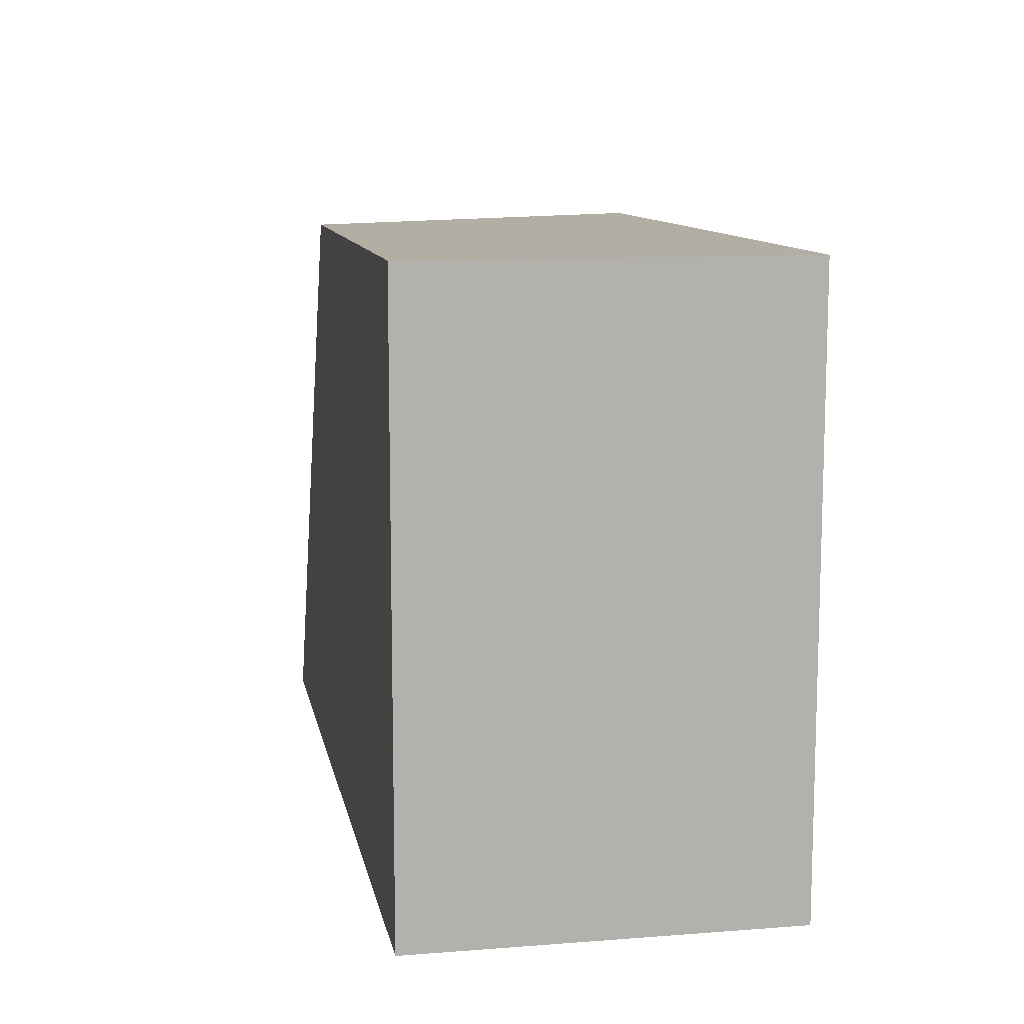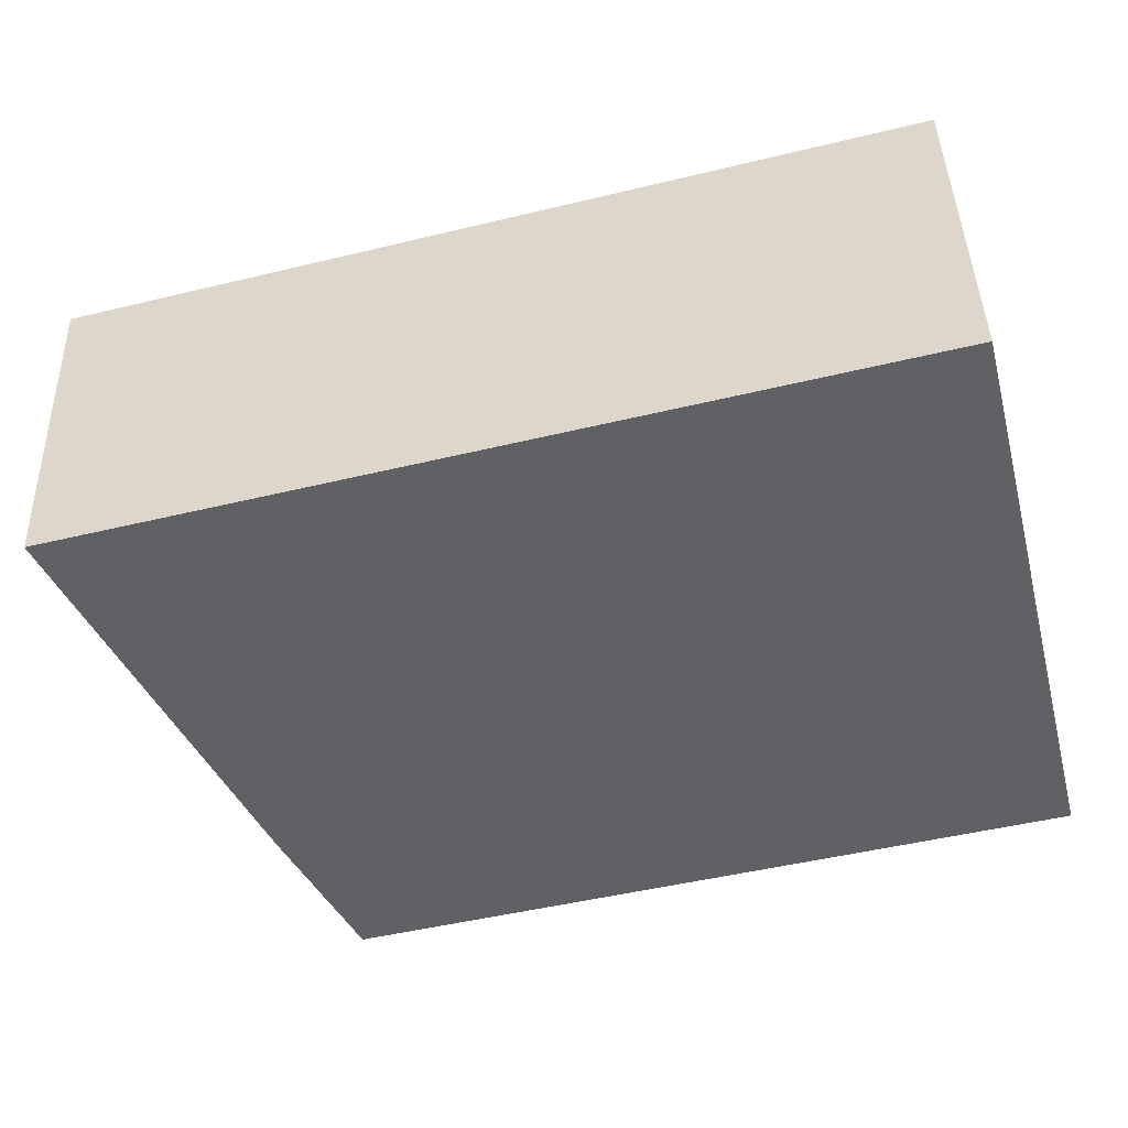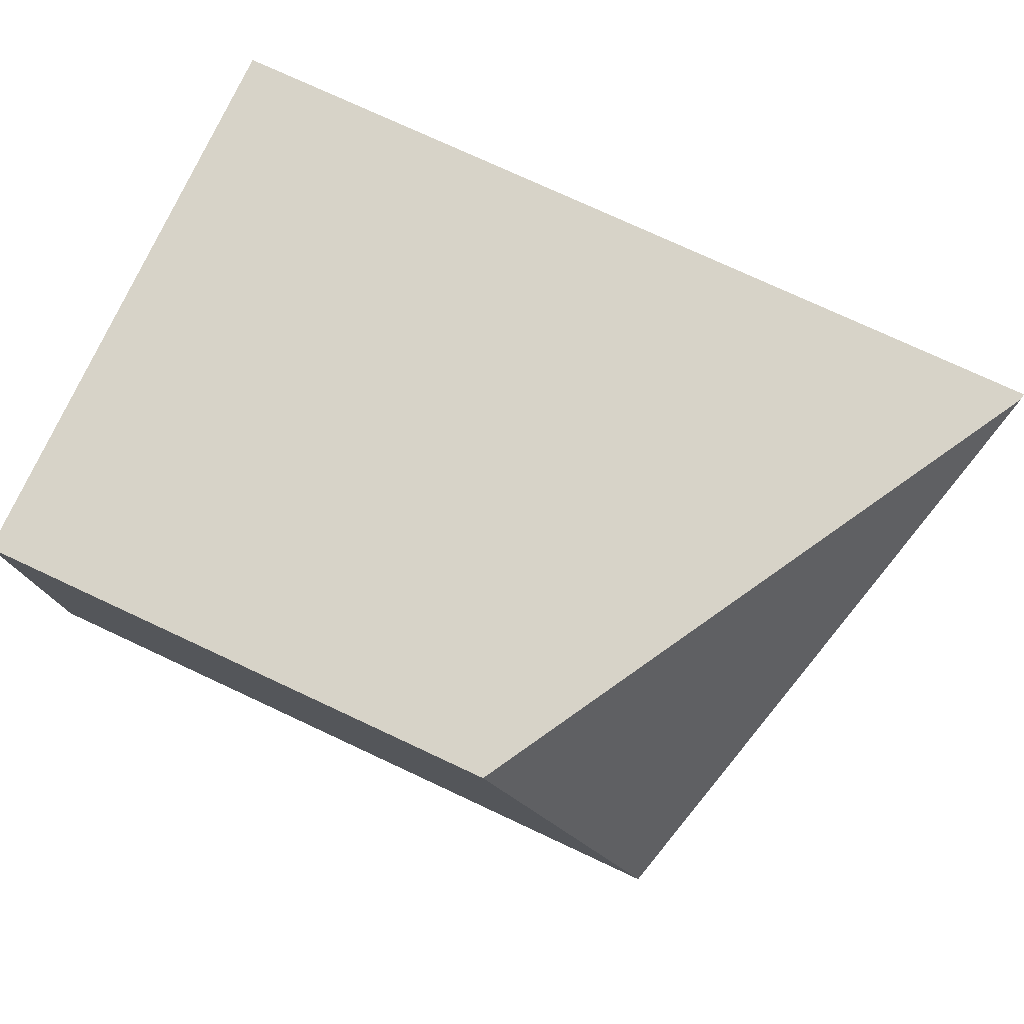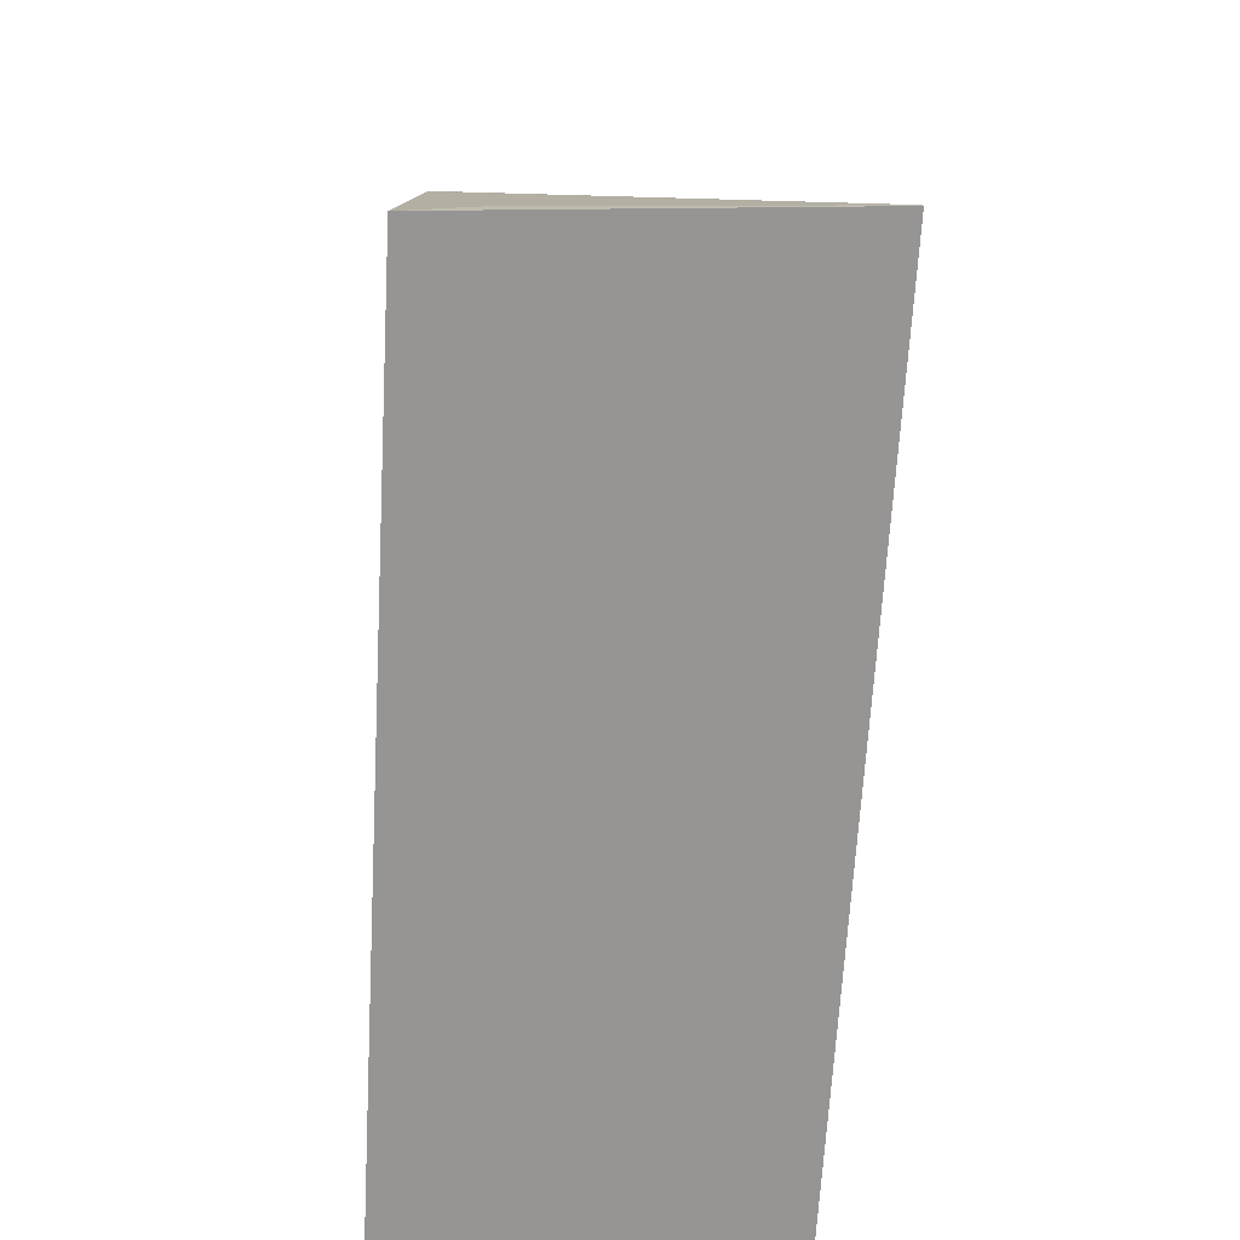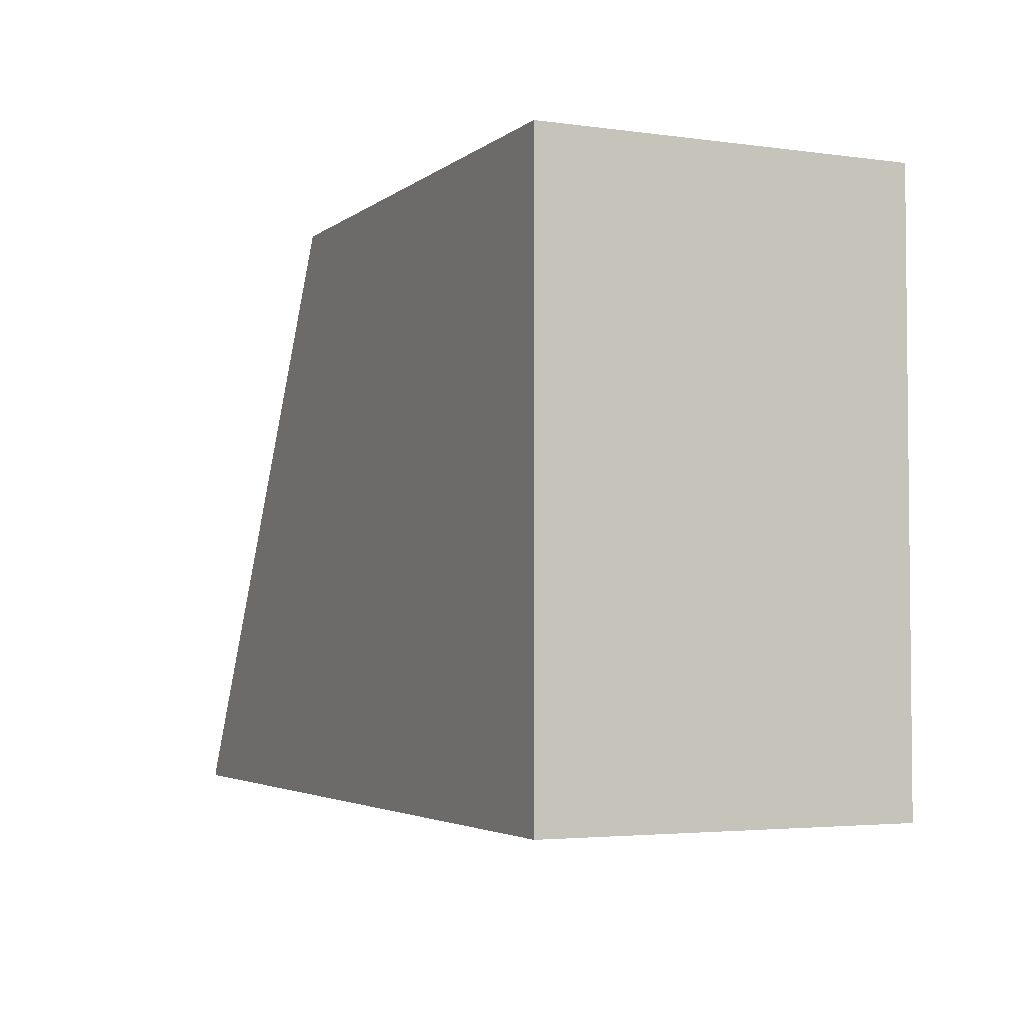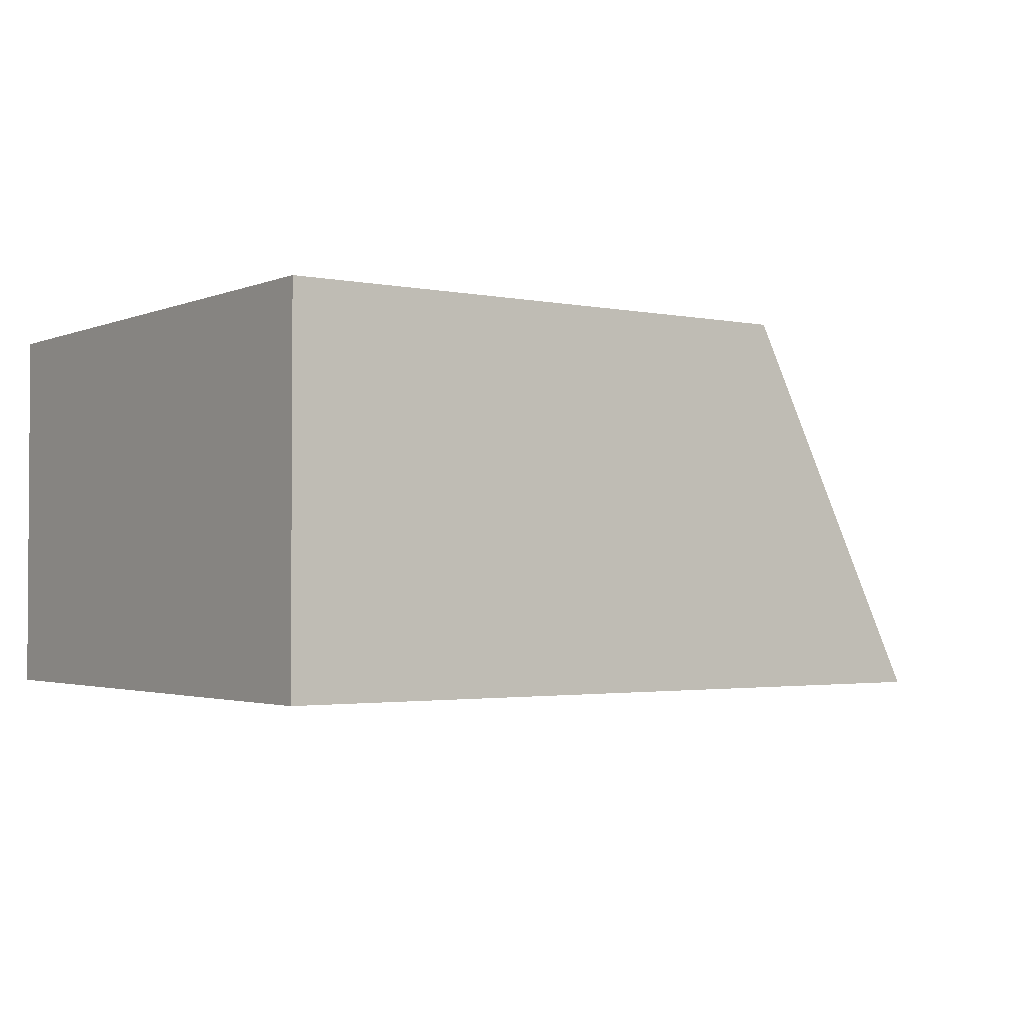
<metadata>
{"format":"obj","ext":"obj","renderer":"f3d","projection":"perspective","resolution":1024,"background":"white","views":[{"elev":10.9,"azim":79.3,"up":"+Y"},{"elev":-49.5,"azim":14.9,"up":"+Z"},{"elev":76.8,"azim":-155.1,"up":"+Z"},{"elev":-67.5,"azim":-93.3,"up":"+Y"},{"elev":-3.5,"azim":65.2,"up":"+Y"},{"elev":-2.2,"azim":144.4,"up":"+Z"}]}
</metadata>
<code>
v -0.5622 0.06685 -0.007362
v -0.5617 0.07019 -0.007362
v -0.5497 0.07856 -0.1728
v -0.5487 0.06685 -0.2074
v -0.08259 0.06685 -0.007362
v -0.5614 0.07088 -0.007362
v -0.4834 0.3859 -0.2074
v -0.5034 0.298 -0.2074
v -0.08259 0.06685 -0.2074
v -0.08259 0.3859 -0.007362
v -0.3795 0.3859 -0.007362
v -0.08259 0.3859 -0.2074
f 3 8 4
f 7 10 12
f 7 11 10
f 6 11 7
f 5 12 10
f 4 12 9
f 4 7 12
f 4 8 7
f 2 8 3
f 5 9 12
f 2 6 7
f 1 2 3
f 1 4 9
f 1 9 5
f 2 7 8
f 1 3 4
f 1 10 11
f 1 11 6
f 1 6 2
f 1 5 10

</code>
